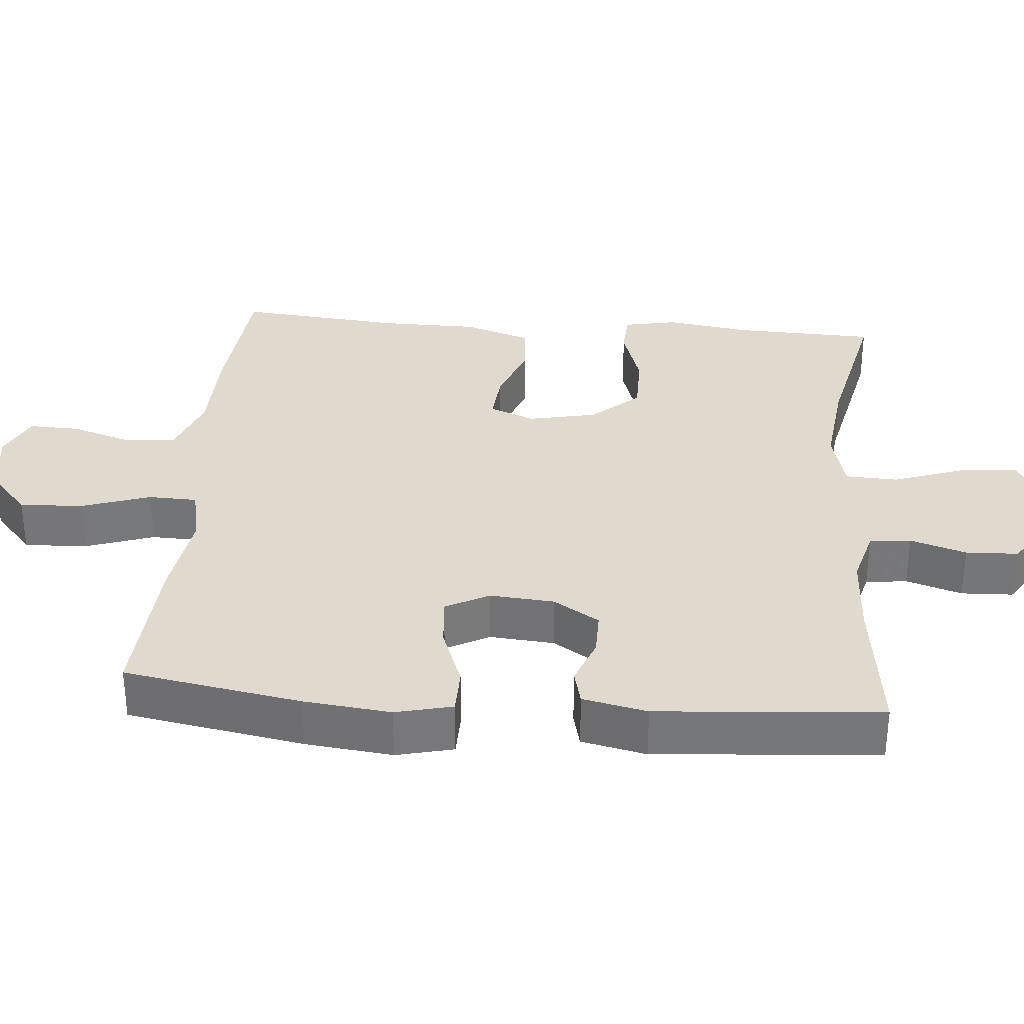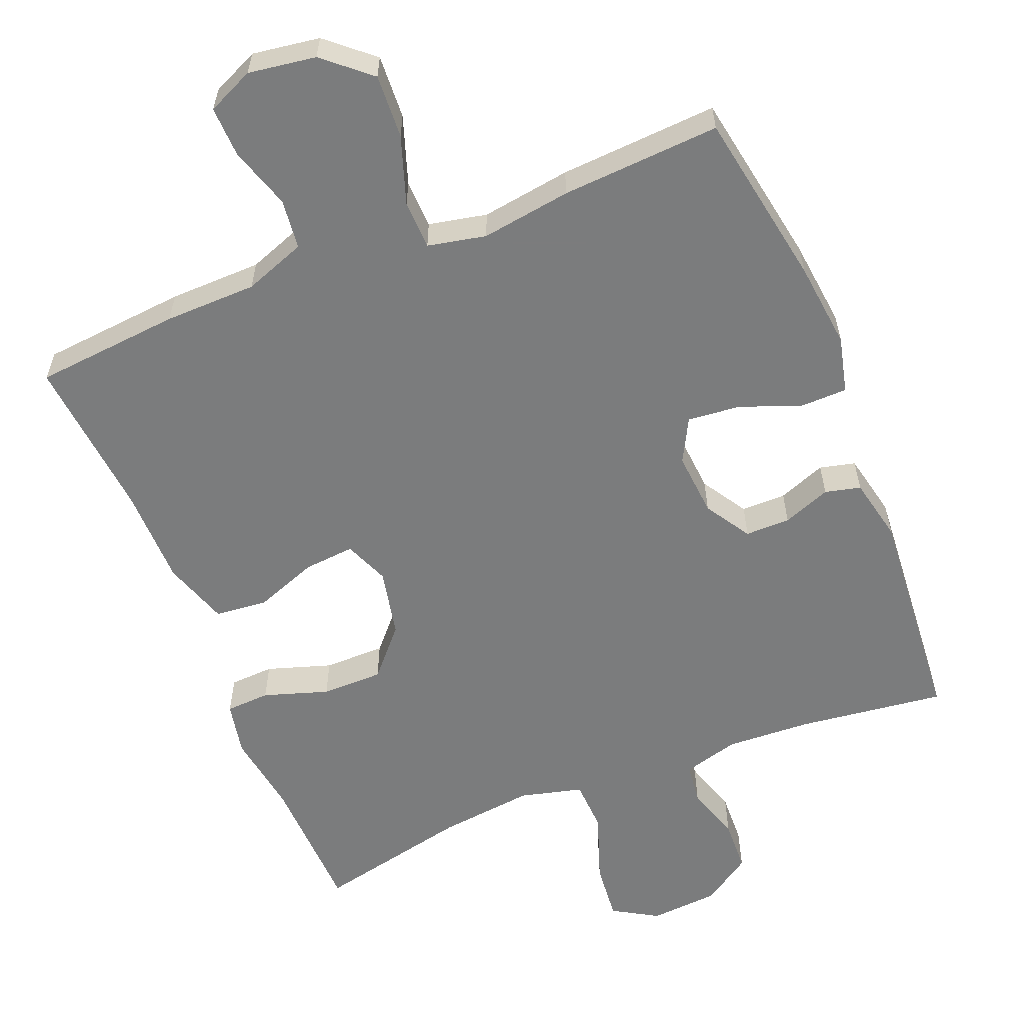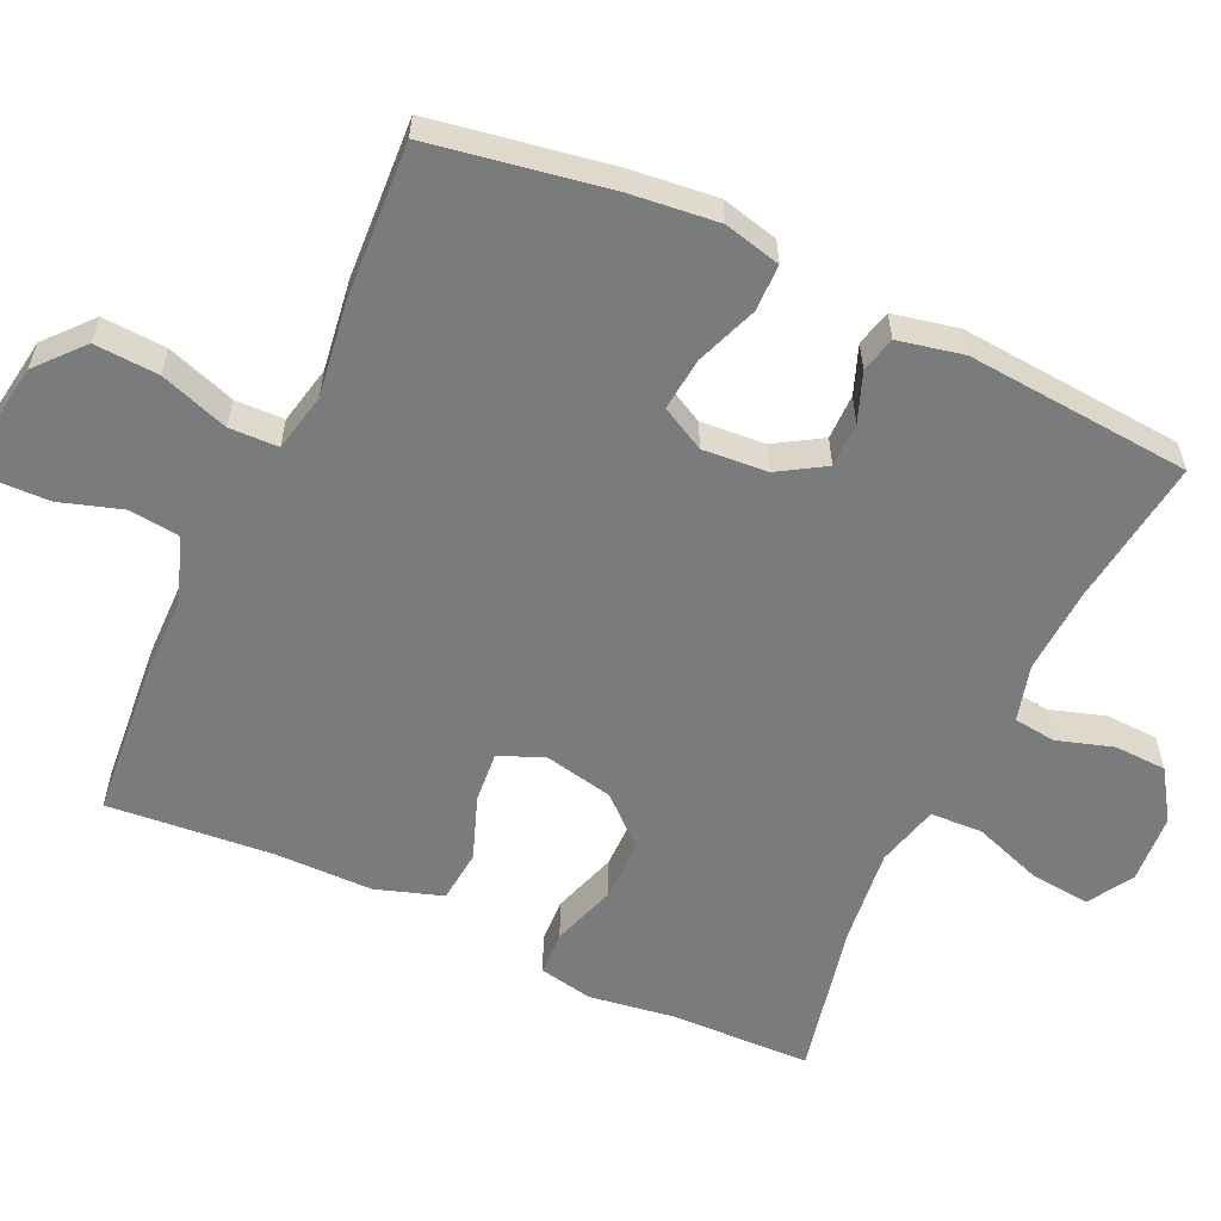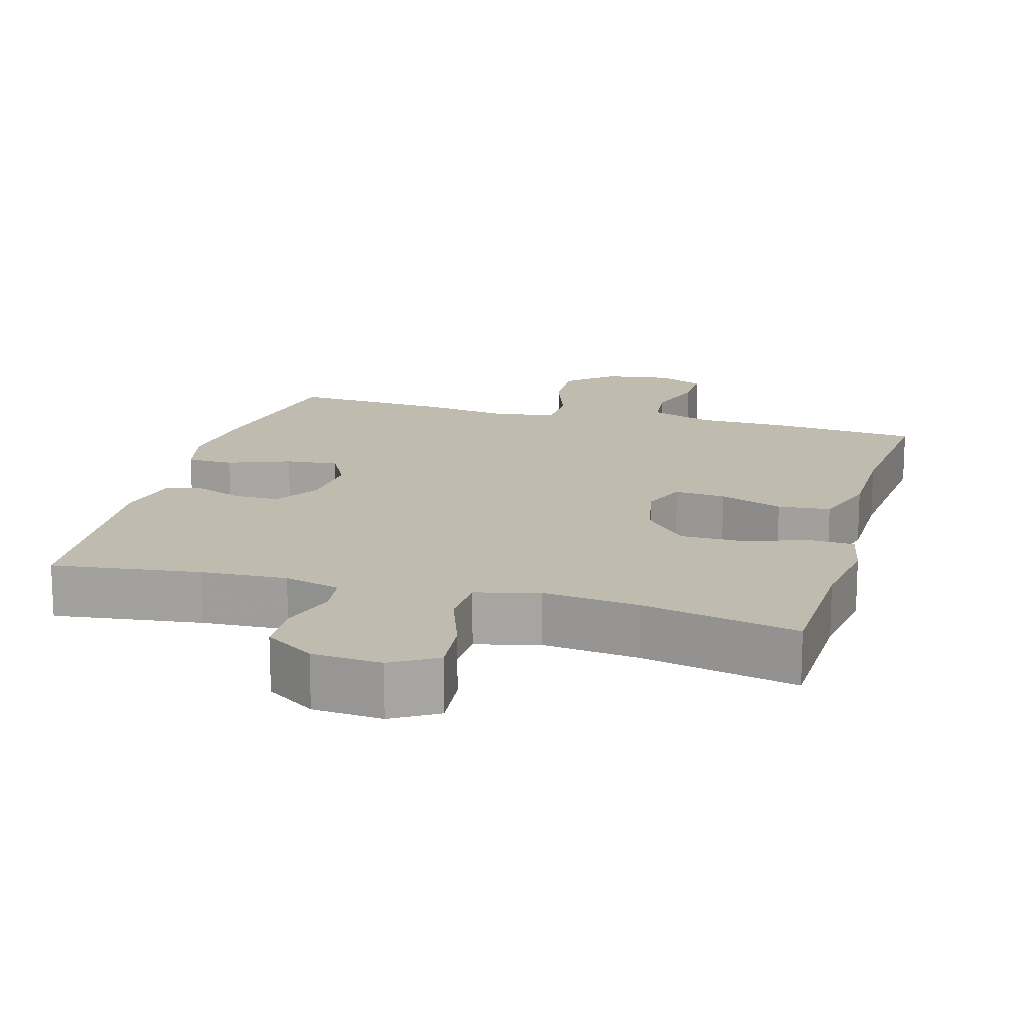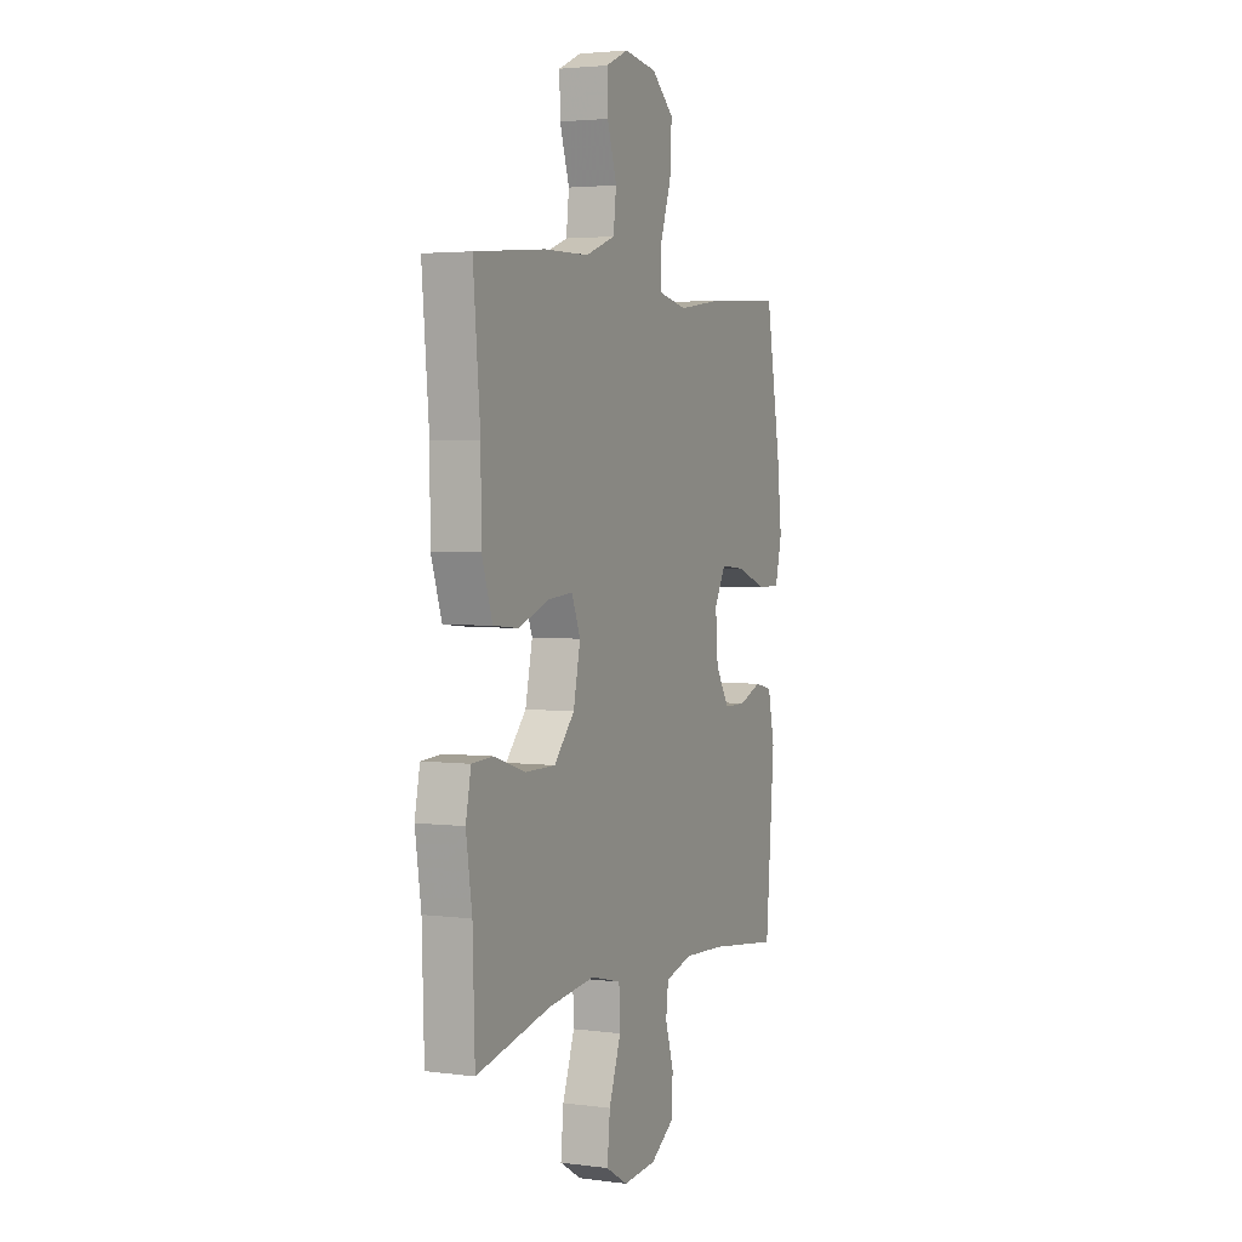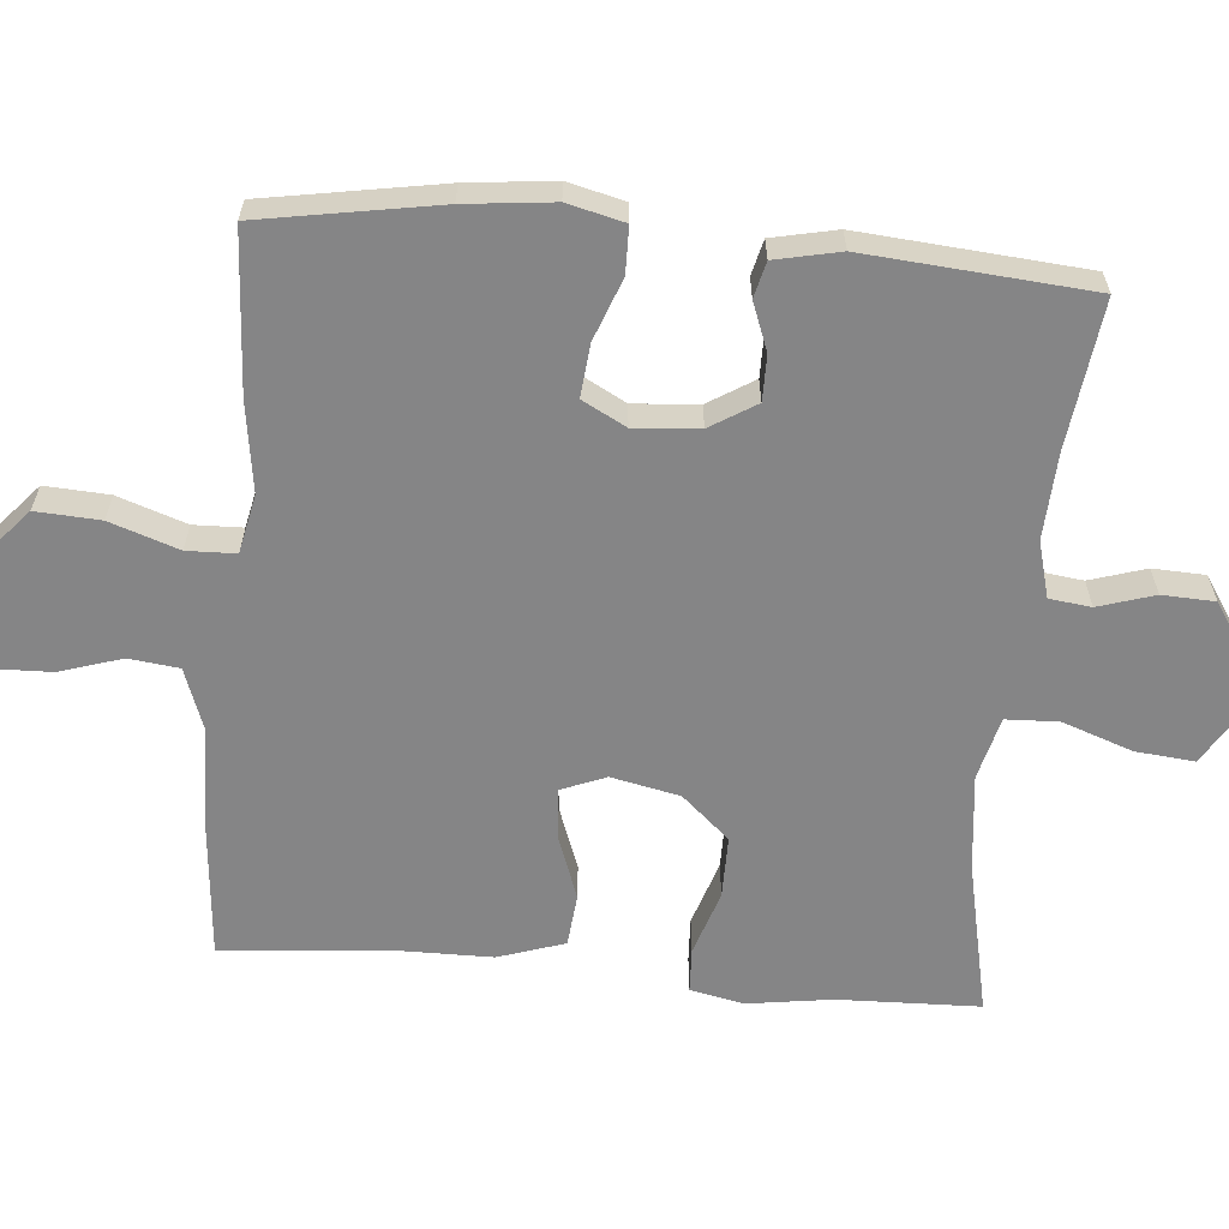
<metadata>
{"format":"obj","ext":"obj","renderer":"f3d","projection":"perspective","resolution":1024,"background":"white","views":[{"elev":32.9,"azim":94.9,"up":"+Y"},{"elev":-58.7,"azim":22.1,"up":"+Y"},{"elev":-58.3,"azim":65.1,"up":"+Y"},{"elev":16.0,"azim":-164.3,"up":"+Y"},{"elev":3.3,"azim":-66.0,"up":"+Z"},{"elev":-61.9,"azim":84.9,"up":"+Y"}]}
</metadata>
<code>
v -0.5 0.07 0.5
v -0.299 0.07 0.518
v -0.172 0.07 0.52
v -0.087 0.07 0.551
v -0.079 0.07 0.62
v -0.106 0.07 0.705
v -0.108 0.07 0.775
v -0.044 0.07 0.804
v 0.049 0.07 0.79
v 0.112 0.07 0.735
v 0.107 0.07 0.647
v 0.075 0.07 0.553
v 0.077 0.07 0.486
v 0.157 0.07 0.469
v 0.281 0.07 0.487
v 0.5 0.07 0.5
v 0.542 0.07 0.256
v 0.555 0.07 0.136
v 0.536 0.07 0.058
v 0.472 0.07 0.057
v 0.387 0.07 0.089
v 0.315 0.07 0.096
v 0.283 0.07 0.036
v 0.29 0.07 -0.053
v 0.329 0.07 -0.116
v 0.391 0.07 -0.116
v 0.457 0.07 -0.091
v 0.506 0.07 -0.103
v 0.525 0.07 -0.192
v 0.5 0.07 -0.5
v 0.297 0.07 -0.474
v 0.18 0.07 -0.468
v 0.103 0.07 -0.489
v 0.096 0.07 -0.546
v 0.12 0.07 -0.623
v 0.117 0.07 -0.695
v 0.049 0.07 -0.74
v -0.046 0.07 -0.747
v -0.108 0.07 -0.71
v -0.1 0.07 -0.629
v -0.066 0.07 -0.533
v -0.069 0.07 -0.461
v -0.155 0.07 -0.439
v -0.287 0.07 -0.454
v -0.5 0.07 -0.5
v -0.506 0.07 -0.305
v -0.523 0.07 -0.19
v -0.508 0.07 -0.116
v -0.447 0.07 -0.113
v -0.358 0.07 -0.142
v -0.273 0.07 -0.142
v -0.215 0.07 -0.077
v -0.195 0.07 0.017
v -0.22 0.07 0.079
v -0.29 0.07 0.073
v -0.377 0.07 0.041
v -0.449 0.07 0.048
v -0.479 0.07 0.139
v -0.48 0.07 0.275
v -0.5 0 0.5
v -0.299 0 0.518
v -0.172 0 0.52
v -0.087 0 0.551
v -0.079 0 0.62
v -0.106 0 0.705
v -0.108 0 0.775
v -0.044 0 0.804
v 0.049 0 0.79
v 0.112 0 0.735
v 0.107 0 0.647
v 0.075 0 0.553
v 0.077 0 0.486
v 0.157 0 0.469
v 0.281 0 0.487
v 0.5 0 0.5
v 0.542 0 0.256
v 0.555 0 0.136
v 0.536 0 0.058
v 0.472 0 0.057
v 0.387 0 0.089
v 0.315 0 0.096
v 0.283 0 0.036
v 0.29 0 -0.053
v 0.329 0 -0.116
v 0.391 0 -0.116
v 0.457 0 -0.091
v 0.506 0 -0.103
v 0.525 0 -0.192
v 0.5 0 -0.5
v 0.297 0 -0.474
v 0.18 0 -0.468
v 0.103 0 -0.489
v 0.096 0 -0.546
v 0.12 0 -0.623
v 0.117 0 -0.695
v 0.049 0 -0.74
v -0.046 0 -0.747
v -0.108 0 -0.71
v -0.1 0 -0.629
v -0.066 0 -0.533
v -0.069 0 -0.461
v -0.155 0 -0.439
v -0.287 0 -0.454
v -0.5 0 -0.5
v -0.506 0 -0.305
v -0.523 0 -0.19
v -0.508 0 -0.116
v -0.447 0 -0.113
v -0.358 0 -0.142
v -0.273 0 -0.142
v -0.215 0 -0.077
v -0.195 0 0.017
v -0.22 0 0.079
v -0.29 0 0.073
v -0.377 0 0.041
v -0.449 0 0.048
v -0.479 0 0.139
v -0.48 0 0.275
f 57 58 59
f 56 57 59
f 55 56 59
f 1 2 3
f 59 1 3
f 55 59 3
f 54 55 3
f 53 54 3 4
f 48 49 50
f 47 48 50
f 46 47 50
f 46 50 51
f 45 46 51
f 44 45 51
f 43 44 51 52
f 39 40 41
f 38 39 41
f 37 38 41
f 36 37 41
f 35 36 41
f 34 35 41
f 33 34 41 42
f 43 52 53
f 42 43 53
f 33 42 53
f 32 33 53
f 29 30 31
f 28 29 31
f 27 28 31
f 26 27 31
f 19 20 21
f 18 19 21
f 17 18 21
f 16 17 21
f 15 16 21
f 14 15 21
f 13 14 21 22
f 10 11 12
f 9 10 12
f 8 9 12
f 7 8 12
f 6 7 12
f 5 6 12
f 4 5 12 13
f 13 22 23
f 4 13 23
f 53 4 23
f 25 26 31 32
f 24 25 32 53
f 23 24 53
f 118 117 116
f 118 116 115
f 118 115 114
f 62 61 60
f 62 60 118
f 62 118 114
f 62 114 113
f 63 62 113 112
f 109 108 107
f 109 107 106
f 109 106 105
f 110 109 105
f 110 105 104
f 110 104 103
f 111 110 103 102
f 100 99 98
f 100 98 97
f 100 97 96
f 100 96 95
f 100 95 94
f 100 94 93
f 101 100 93 92
f 112 111 102
f 112 102 101
f 112 101 92
f 112 92 91
f 90 89 88
f 90 88 87
f 90 87 86
f 90 86 85
f 80 79 78
f 80 78 77
f 80 77 76
f 80 76 75
f 80 75 74
f 80 74 73
f 81 80 73 72
f 71 70 69
f 71 69 68
f 71 68 67
f 71 67 66
f 71 66 65
f 71 65 64
f 72 71 64 63
f 82 81 72
f 82 72 63
f 82 63 112
f 91 90 85 84
f 112 91 84 83
f 112 83 82
f 1 60 61 2
f 2 61 62 3
f 3 62 63 4
f 4 63 64 5
f 5 64 65 6
f 6 65 66 7
f 7 66 67 8
f 8 67 68 9
f 9 68 69 10
f 10 69 70 11
f 11 70 71 12
f 12 71 72 13
f 13 72 73 14
f 14 73 74 15
f 15 74 75 16
f 16 75 76 17
f 17 76 77 18
f 18 77 78 19
f 19 78 79 20
f 20 79 80 21
f 21 80 81 22
f 22 81 82 23
f 23 82 83 24
f 24 83 84 25
f 25 84 85 26
f 26 85 86 27
f 27 86 87 28
f 28 87 88 29
f 29 88 89 30
f 30 89 90 31
f 31 90 91 32
f 32 91 92 33
f 33 92 93 34
f 34 93 94 35
f 35 94 95 36
f 36 95 96 37
f 37 96 97 38
f 38 97 98 39
f 39 98 99 40
f 40 99 100 41
f 41 100 101 42
f 42 101 102 43
f 43 102 103 44
f 44 103 104 45
f 45 104 105 46
f 46 105 106 47
f 47 106 107 48
f 48 107 108 49
f 49 108 109 50
f 50 109 110 51
f 51 110 111 52
f 52 111 112 53
f 53 112 113 54
f 54 113 114 55
f 55 114 115 56
f 56 115 116 57
f 57 116 117 58
f 58 117 118 59
f 59 118 60 1

</code>
